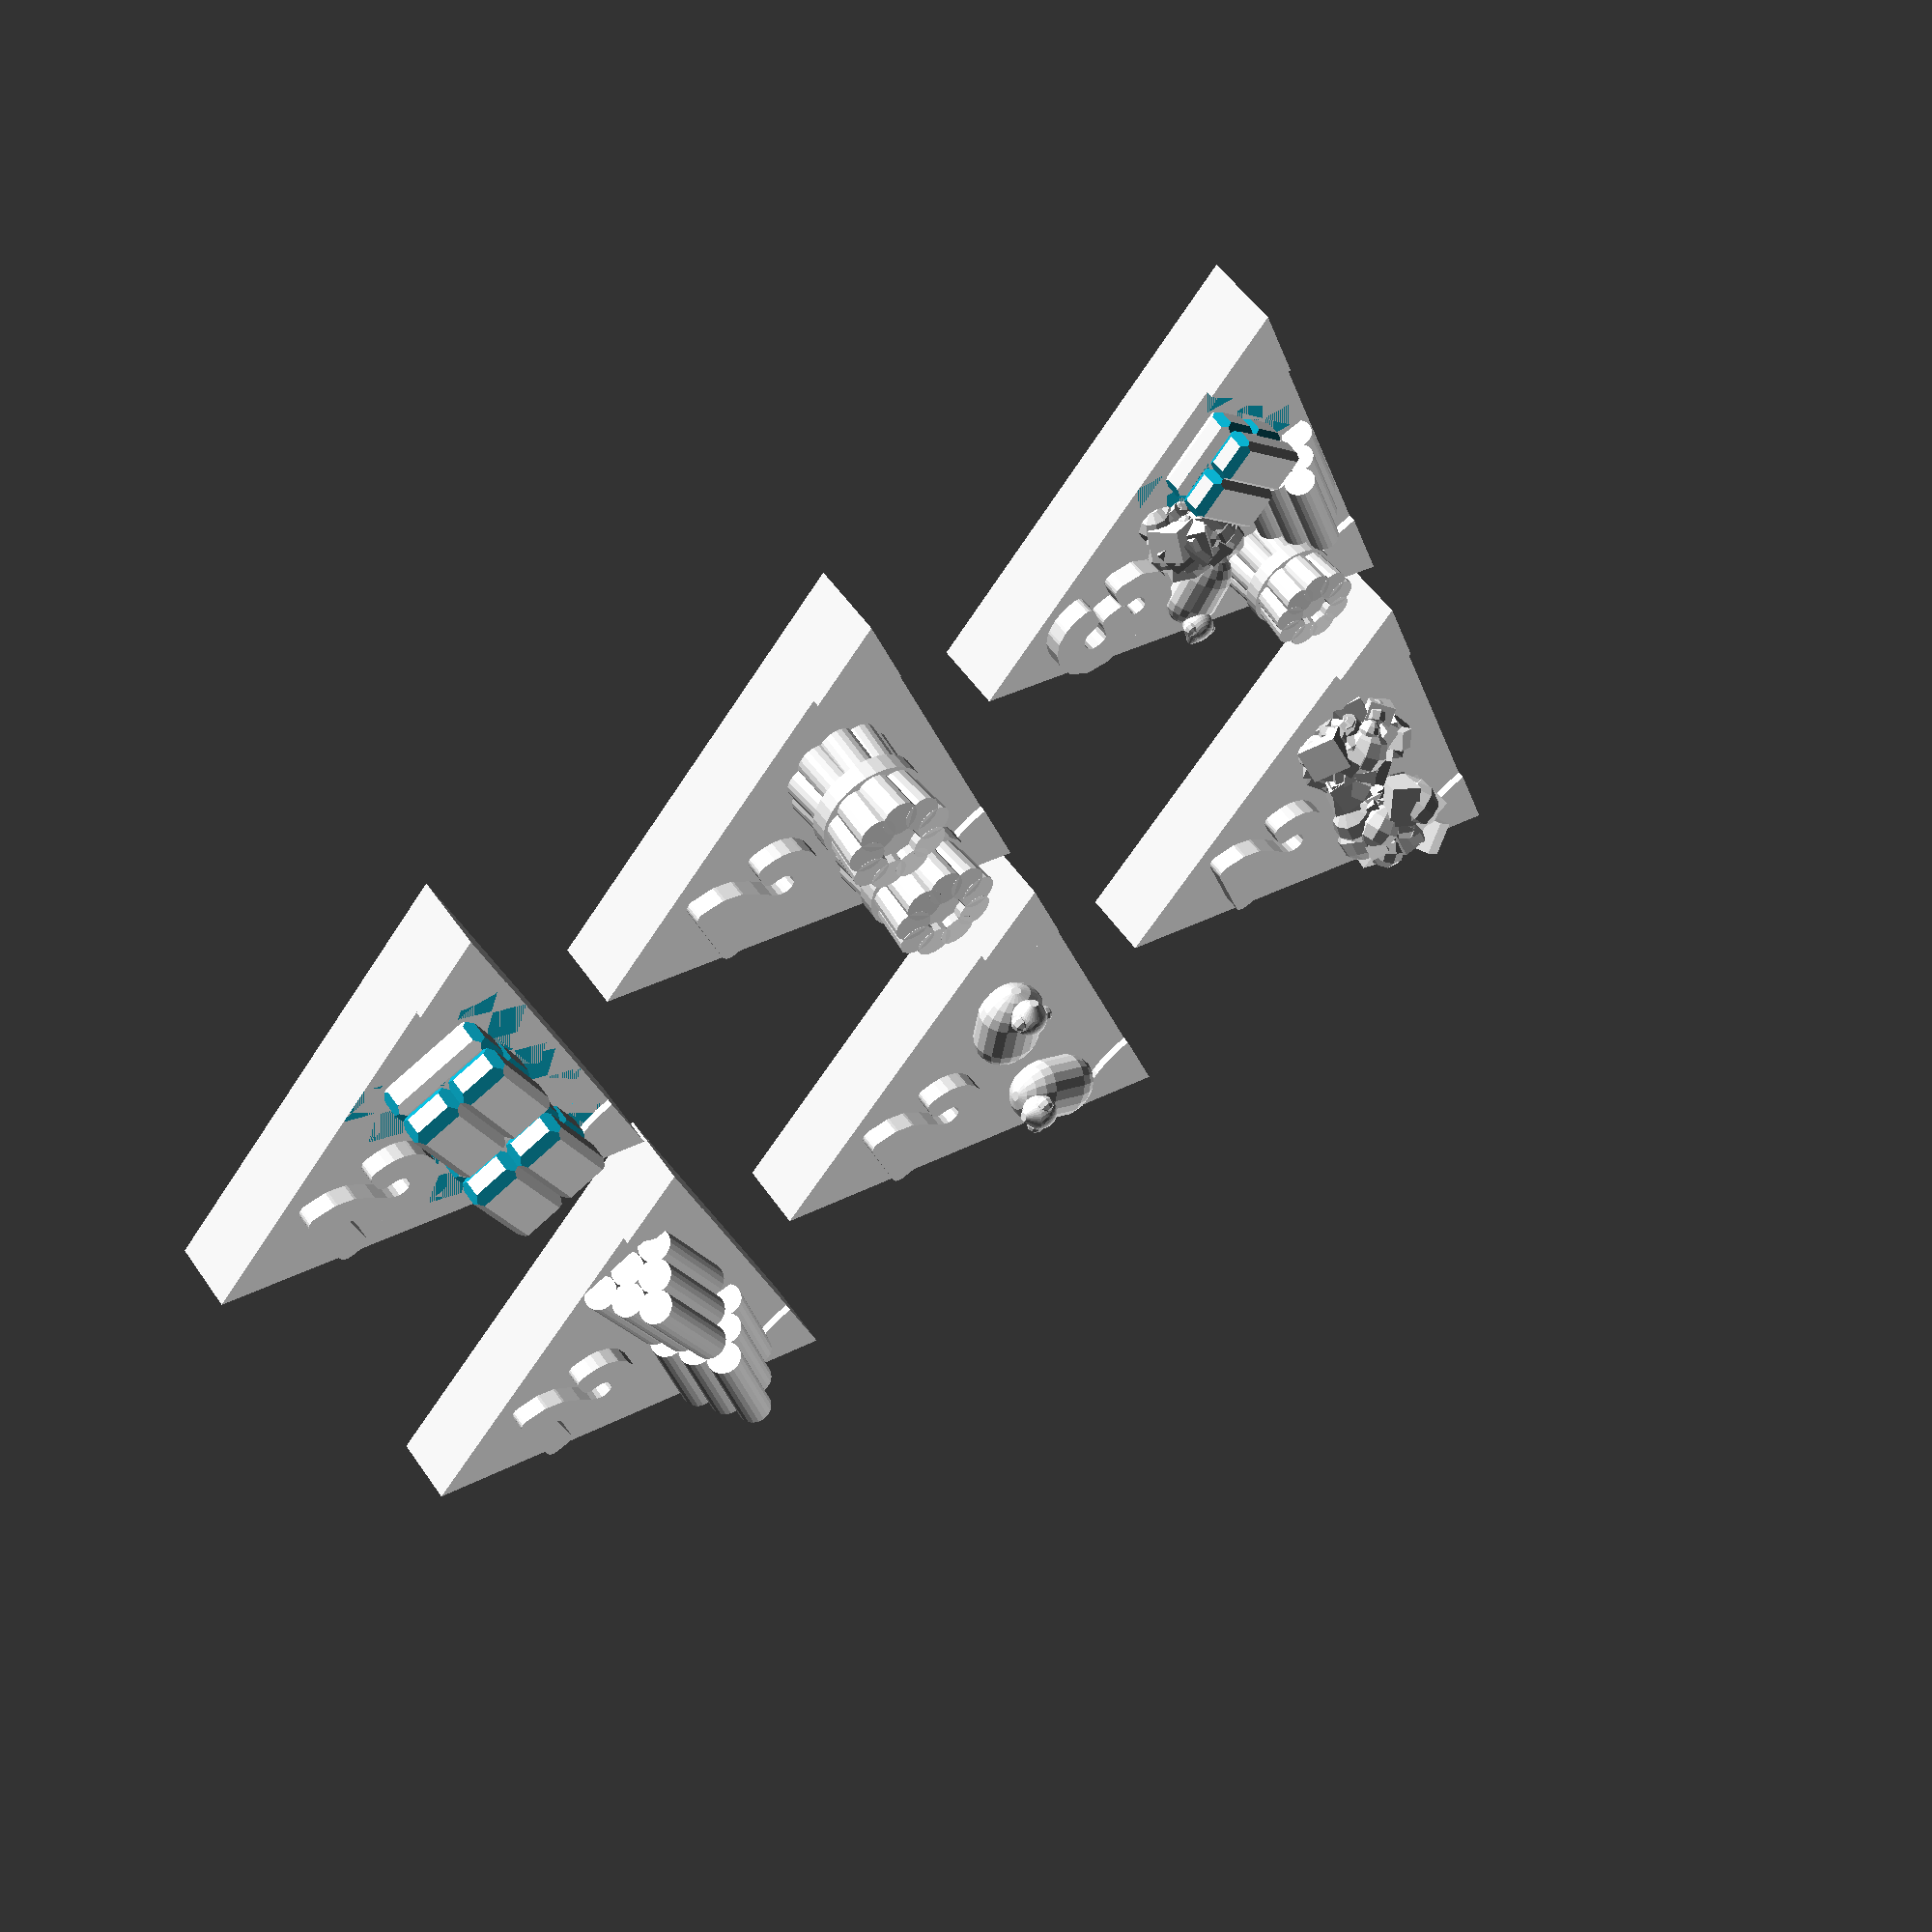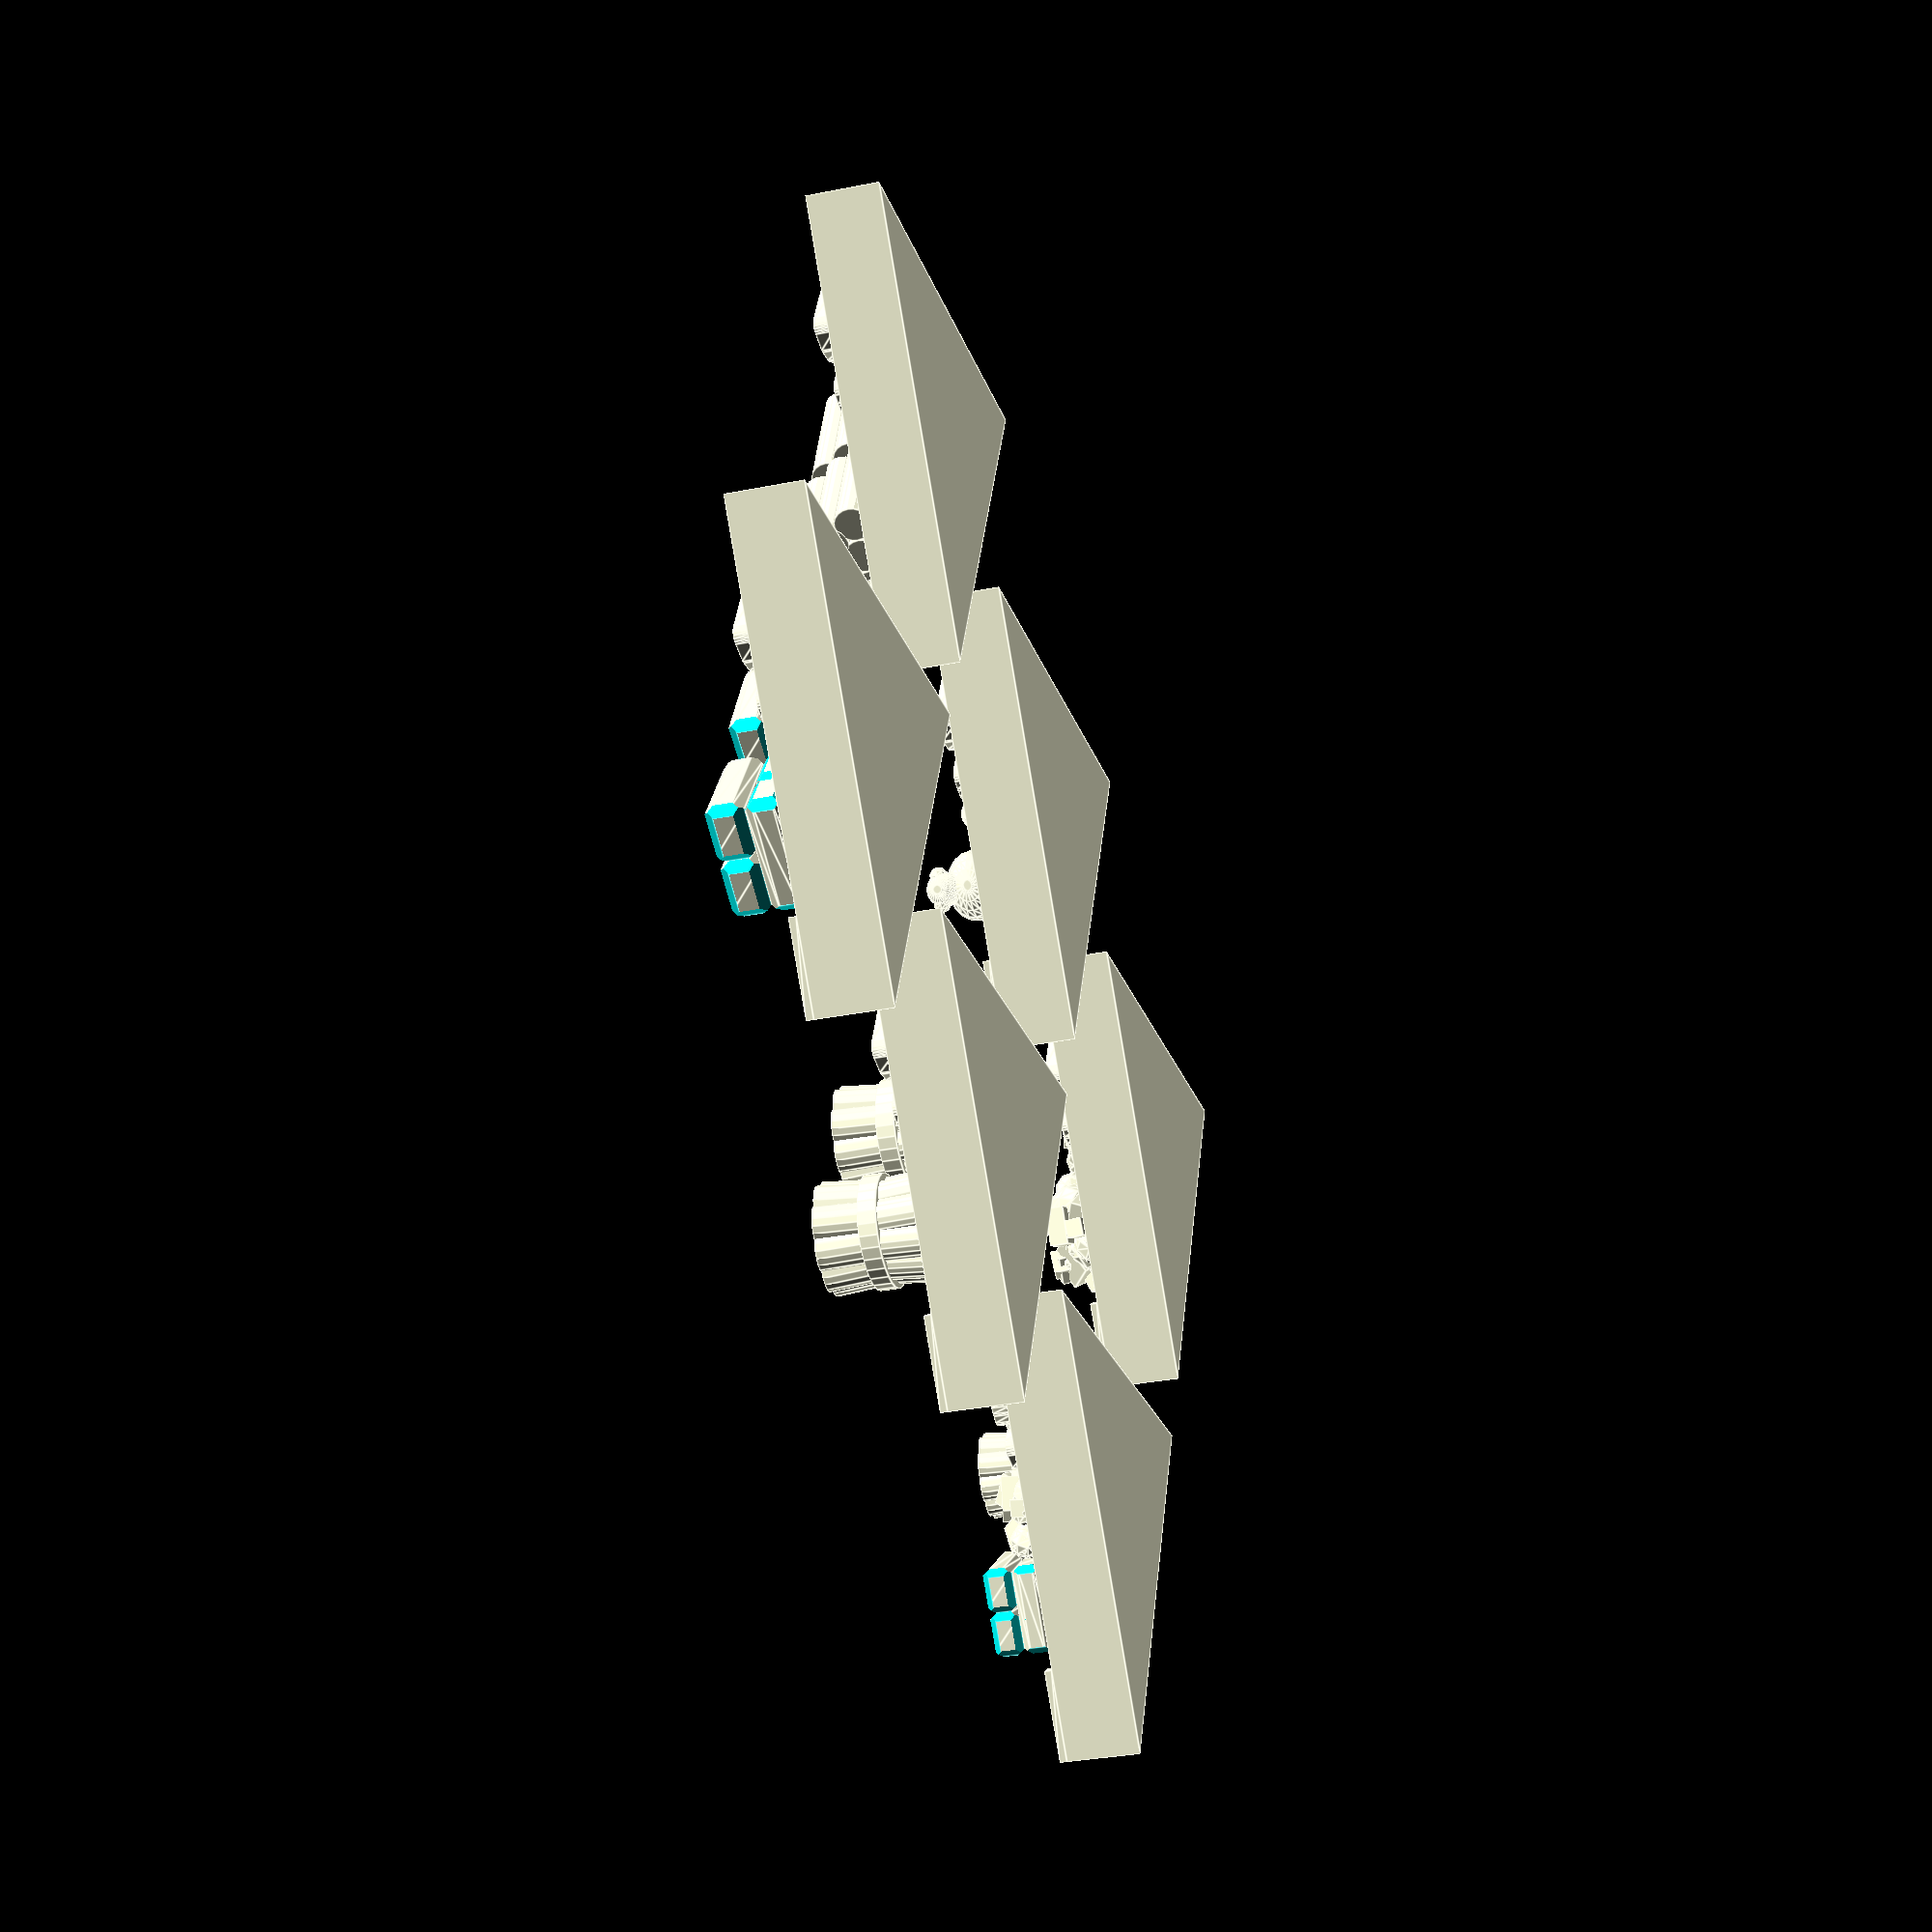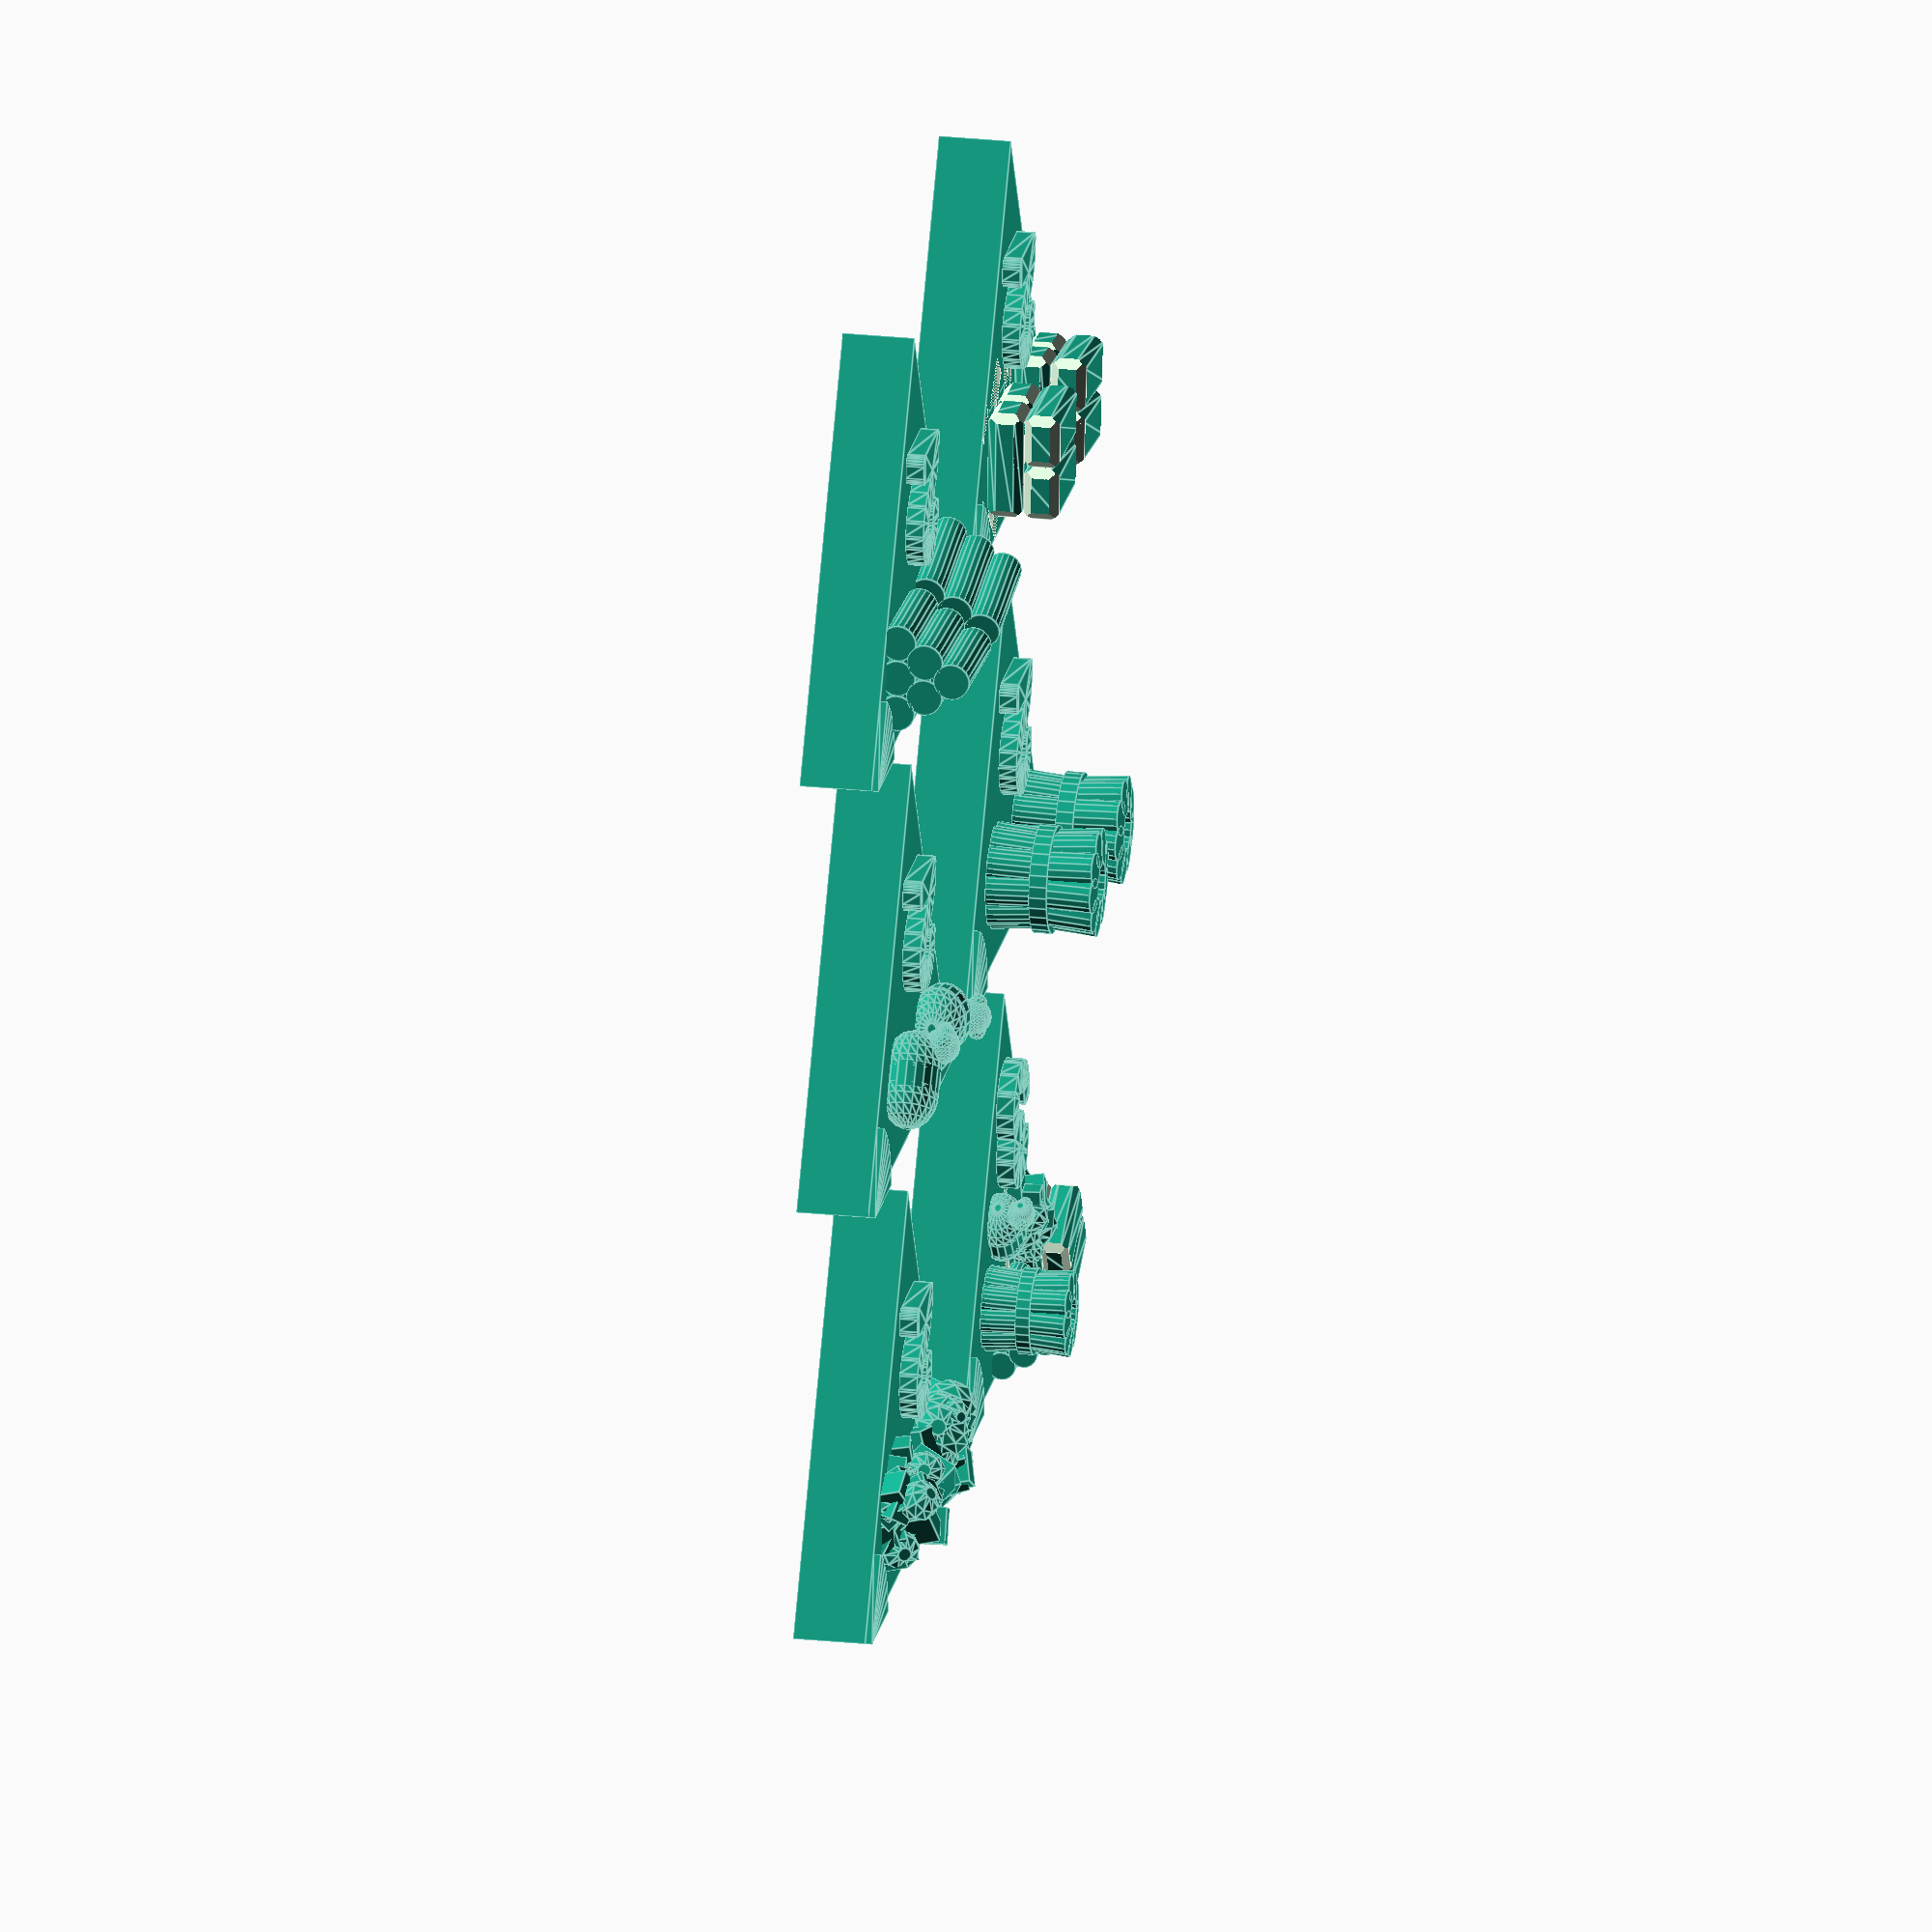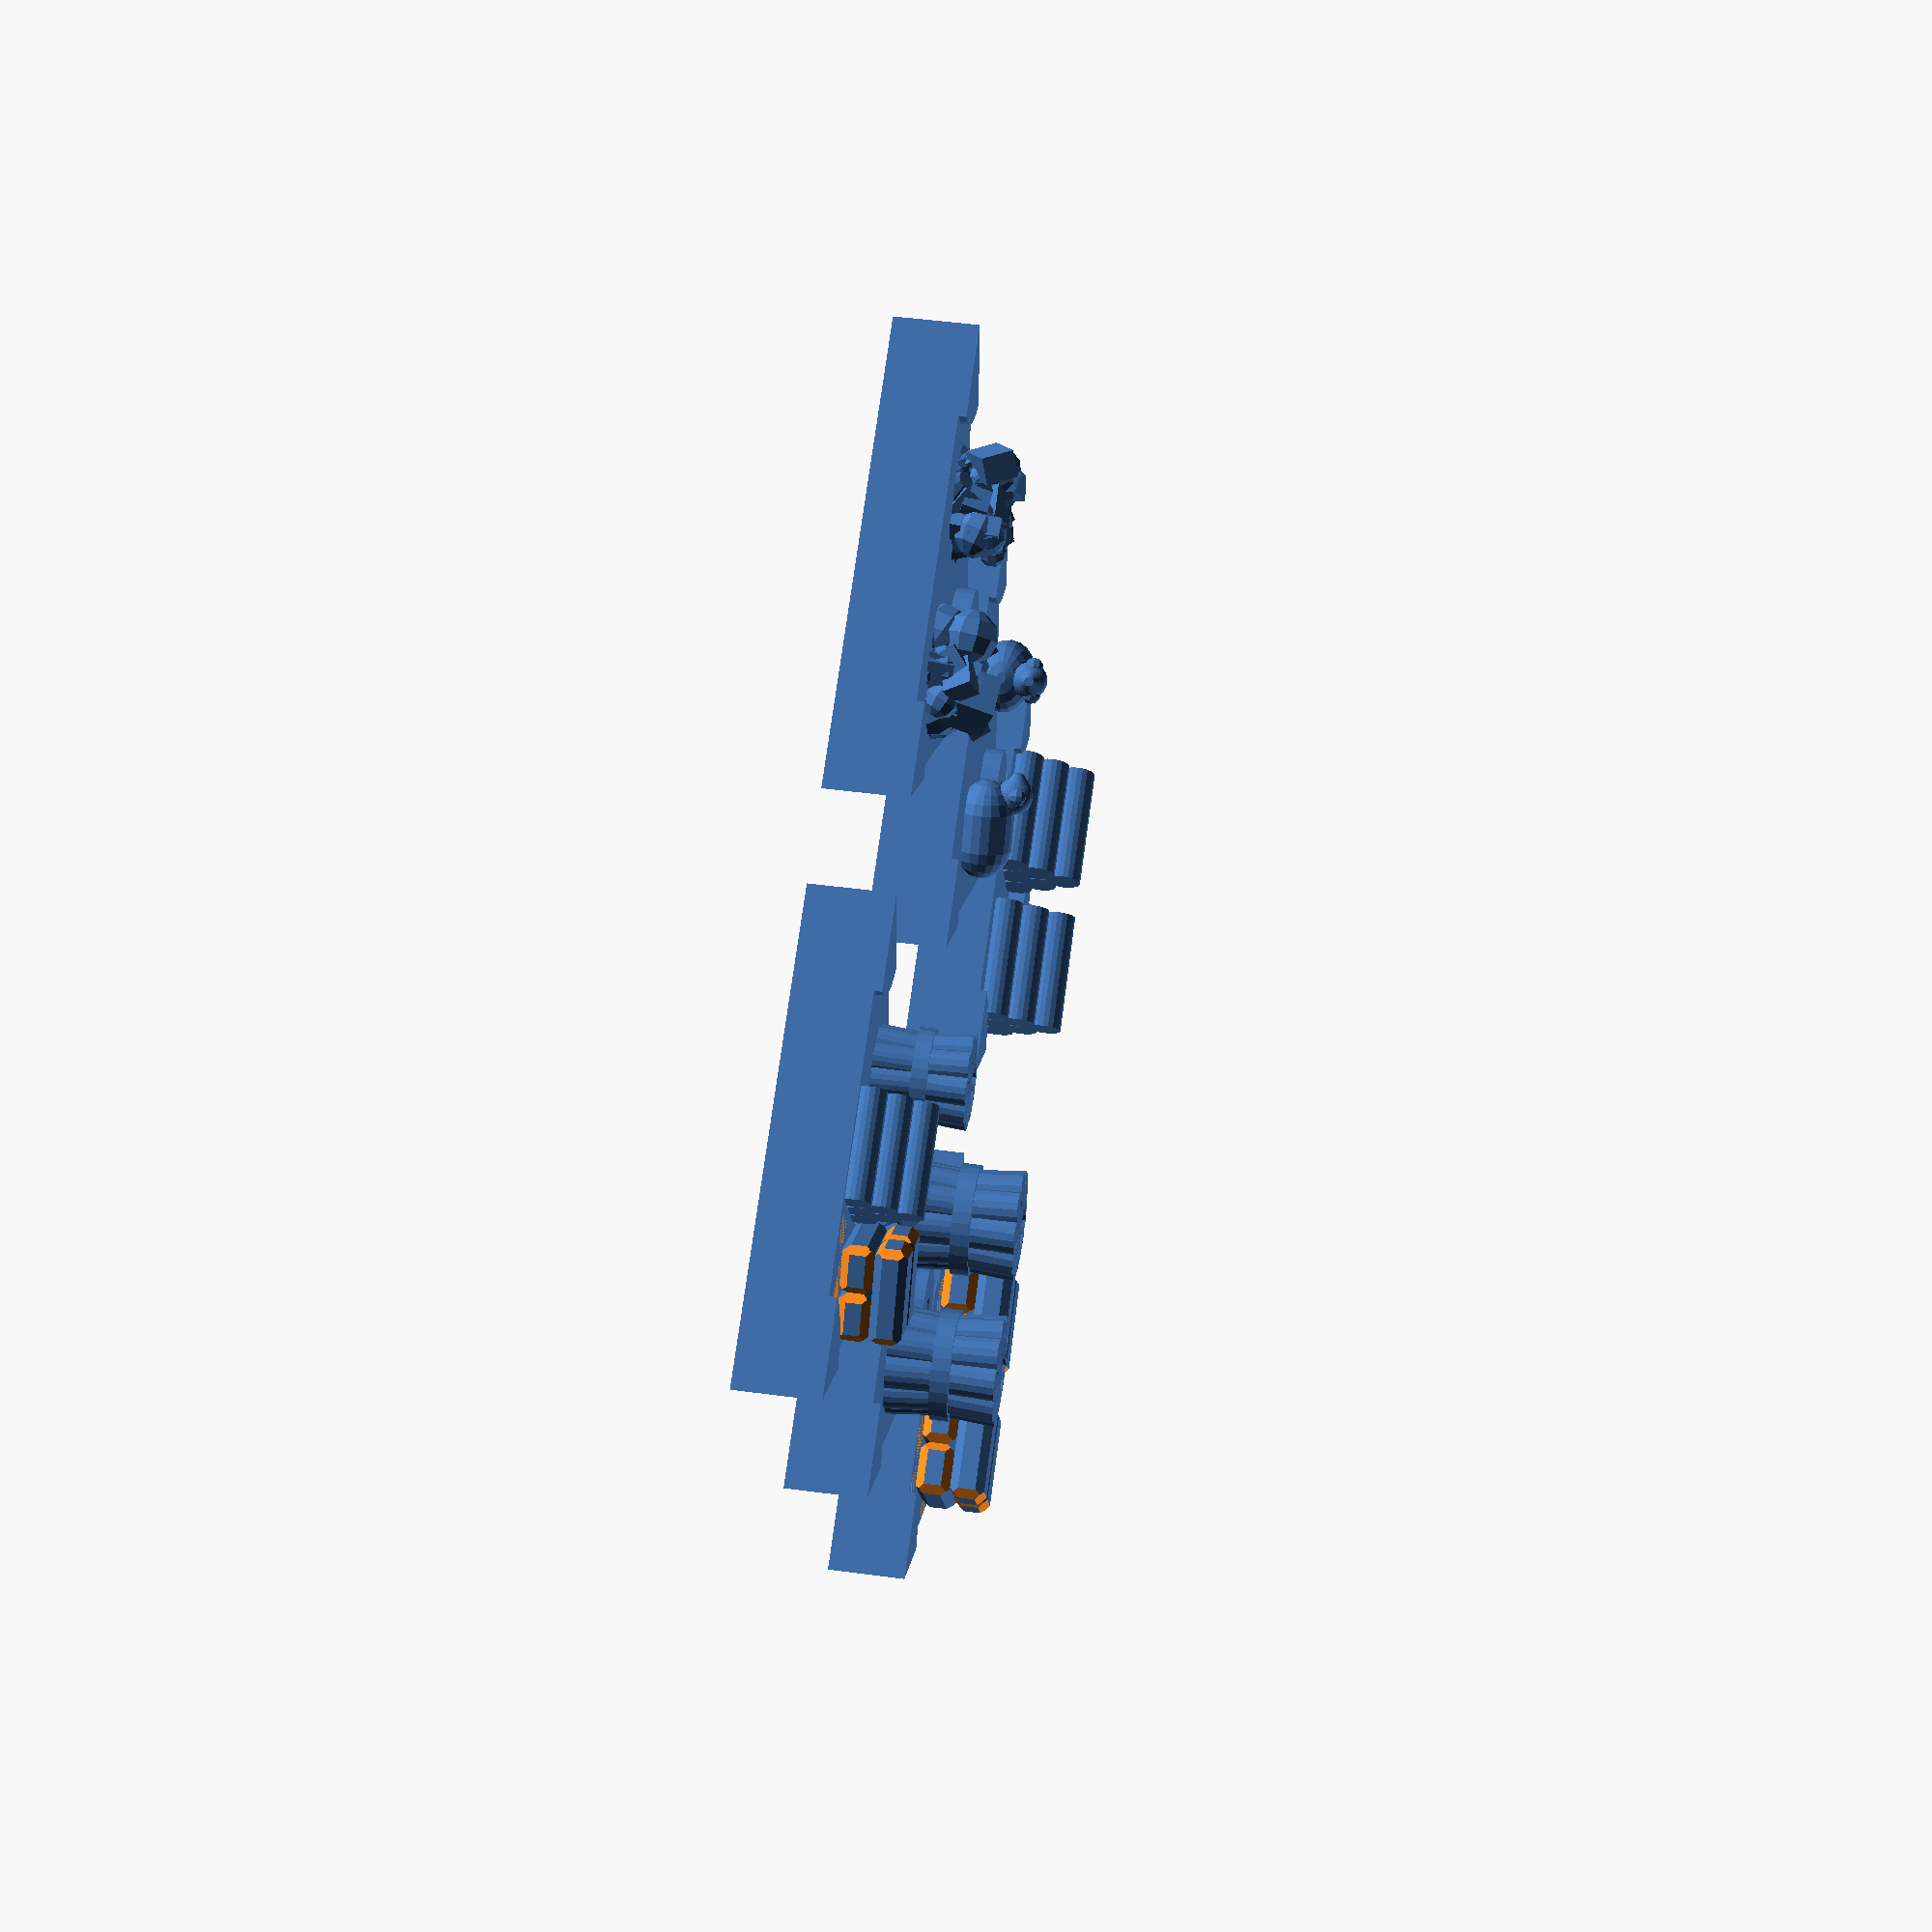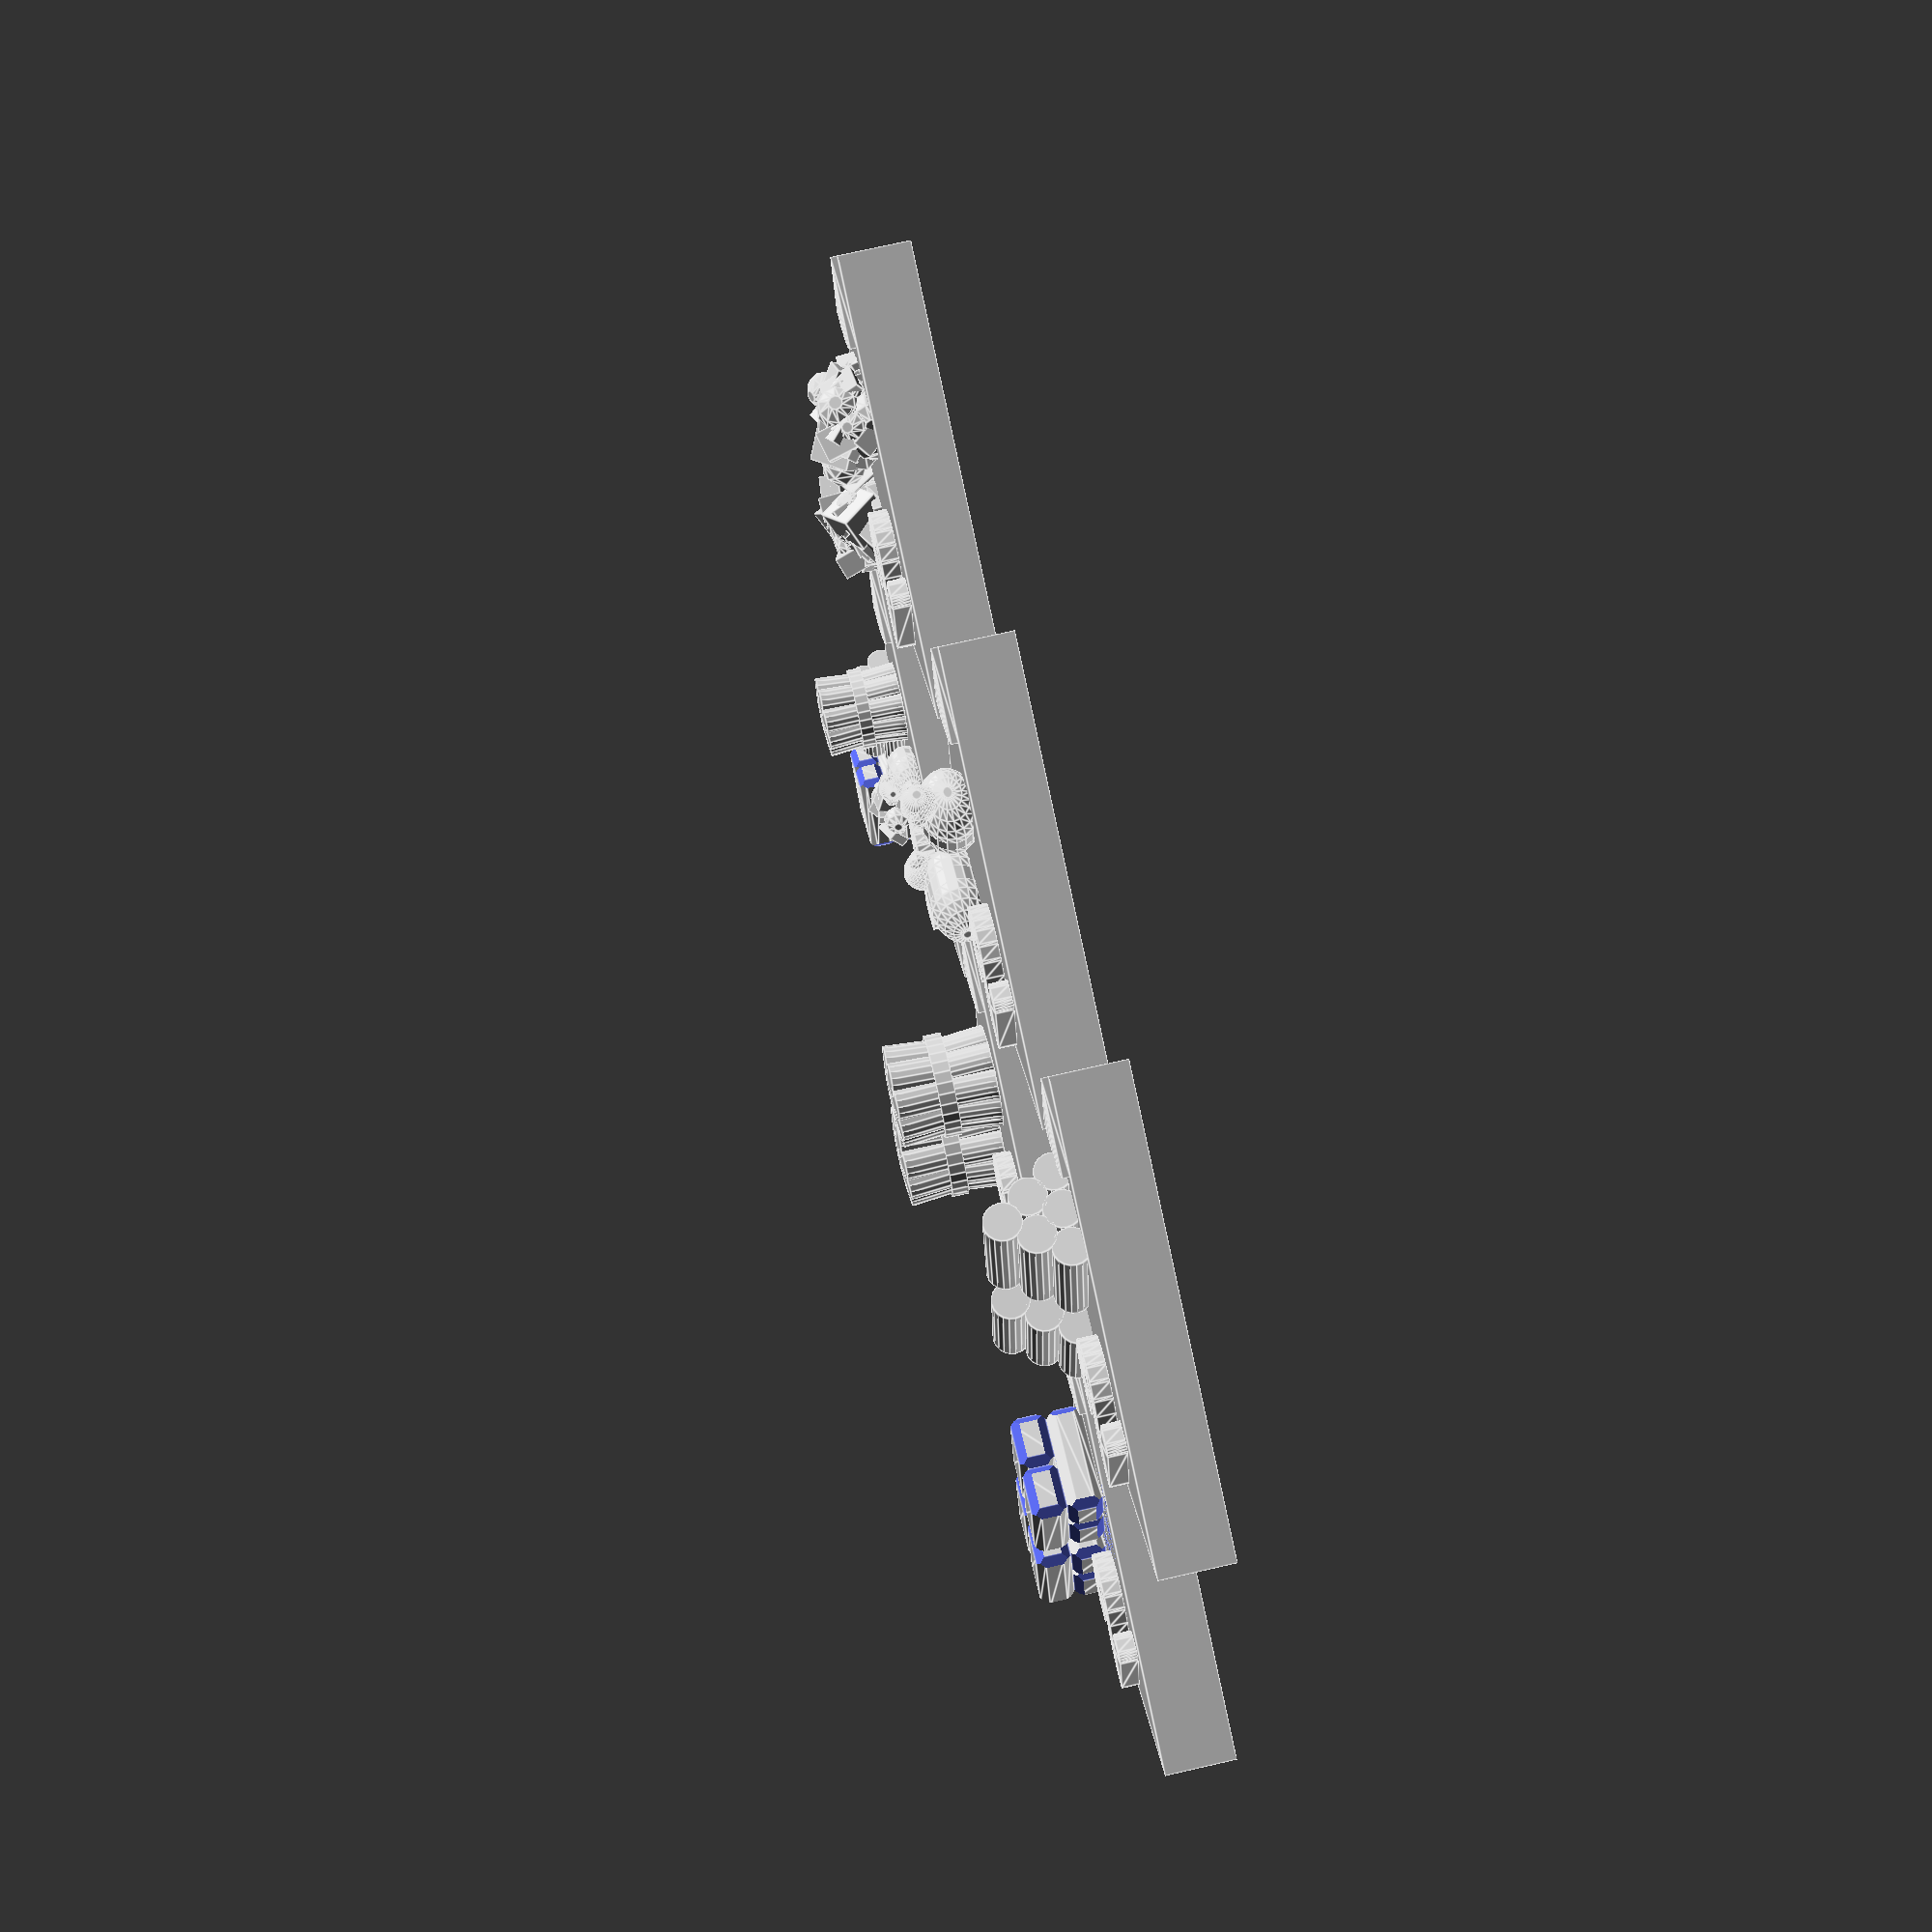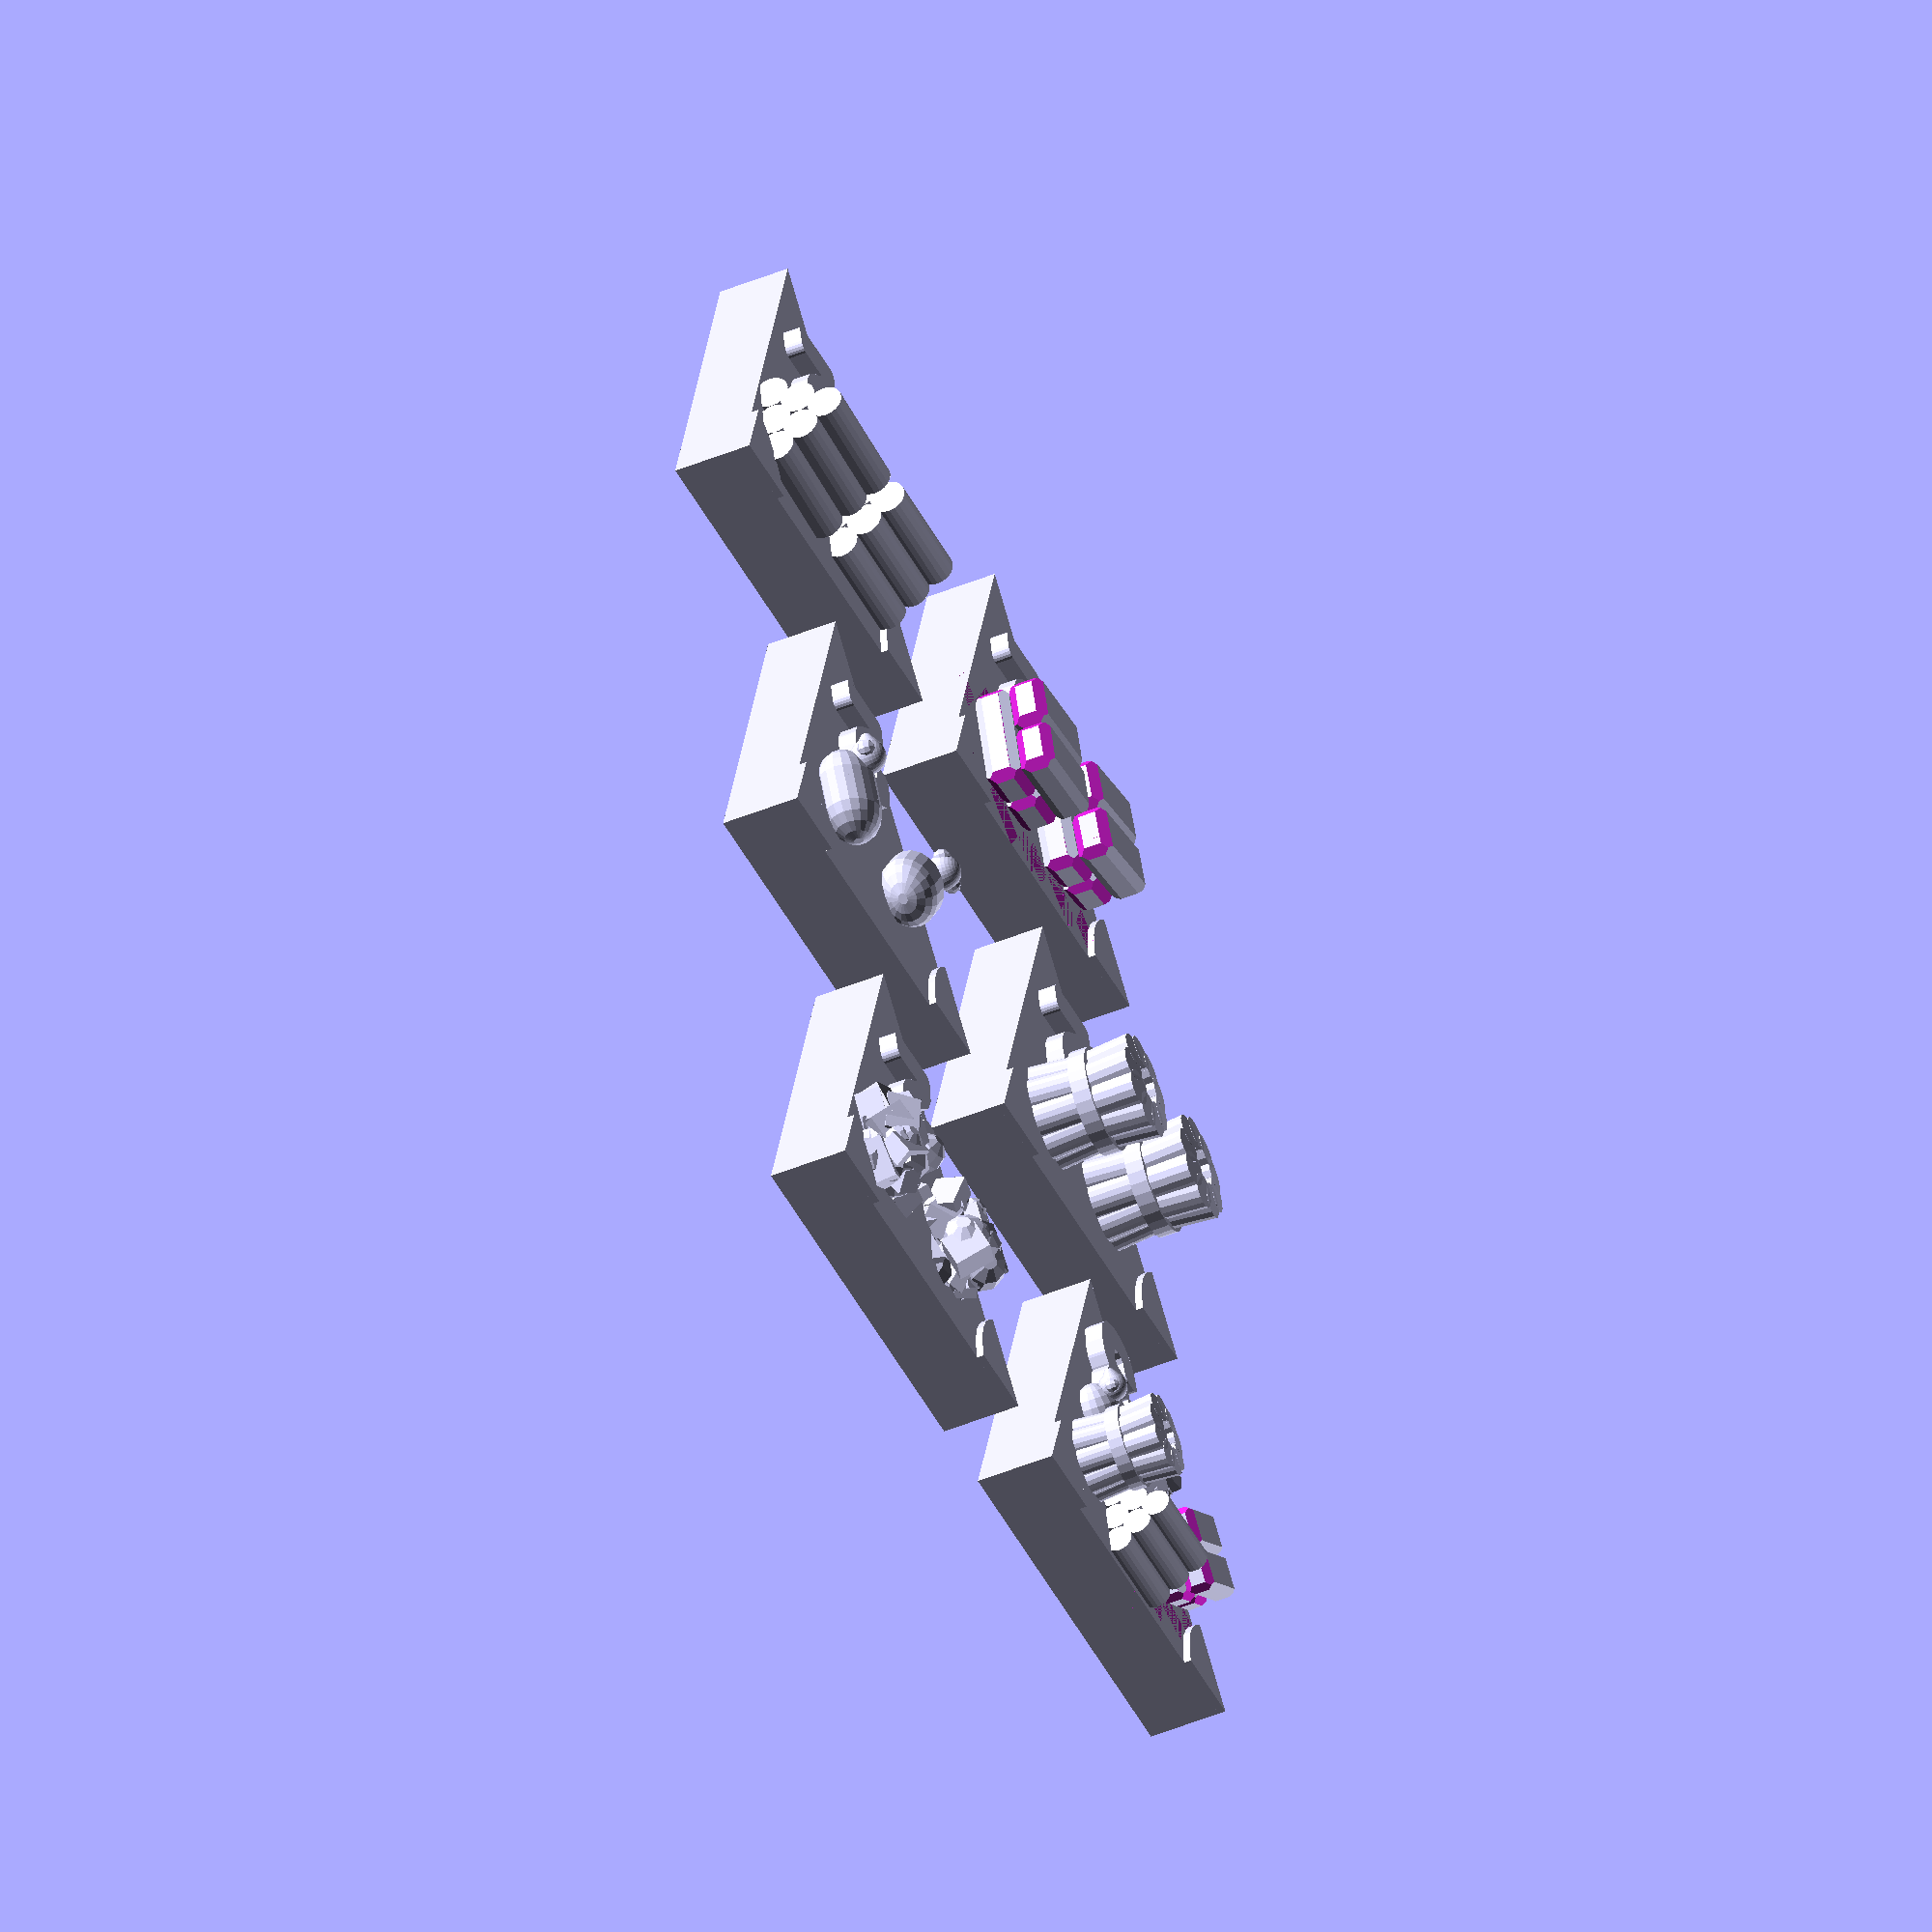
<openscad>
part="all"; // [all:Preview All 6 Types,any3:3-to-1 "Any" Port,hay:2-to-1 "Hay" Port,sheep:2-to-1 "Sheep" Port,ore:2-to-1 "Ore" Port,wood:2-to-1 "Wood" Port,brick:2-to-1 "Brick" Port]

/* [Hidden] */
font="Helvetica";

if(part=="all") {
  translate([0,25]) port_any();
  translate([0,0]) port_hay();
  translate([30,0]) port_sheep();
  translate([30,25]) port_ore();
  translate([30,-25]) port_wood();
  translate([0,-25]) port_brick();
} else if(part=="any3") port_any();
else if(part=="hay") port_hay();
else if(part=="sheep") port_sheep();
else if(part=="ore") port_ore();
else if(part=="wood") port_wood();
else if(part=="brick") port_brick();

module base()
{
  rotate([0,0,30])
  {
    cylinder(d=29,h=4,$fn=3);
    *translate([0,0,2])
      cylinder(d1=29,d2=32,h=2,$fn=3);
  }
  translate([0,0,4]) union(){
    for(r=[30,150]) rotate([0,0,r]) translate([14.5,0]) rotate([0,0,150]) rotate_extrude(angle=60,$fn=40) square([5,0.4]);
  }
}
module port_sheep()
{
  base();
  translate([0,0,4]) {
    translate([-4,2,1]) rotate([0,0,rands(0,359,1)[0]]) sheep();
    translate([5,2,1]) rotate([0,0,rands(0,359,1)[0]]) sheep();
    translate([0,-5]) linear_extrude(1) text2("2");
  }
}
module port_ore()
{
  base();
  translate([0,0,4]) {
    translate([-4,2]) rotate([0,0,rands(-10,10,1)[0]]) ore();
    translate([5,2]) rotate([0,0,rands(-10,10,1)[0]]) ore();
    translate([0,-5]) linear_extrude(1) text2("2");
  }
}
module sheep() {
  /*
  scale([1,1.2,.8])
  for(layer=[1:3])
    rotate([90*layer,0])
      for(x=layer==3?[-.7:.1:.7]:[-.8:.1:.8])
        translate([0,0,x]) rotate_extrude($fn=30) translate([layer/4+.5*pow(1-abs(x),.3),0]) circle(d=.2,$fn=12);
  /*/
  scale([1,1,0.8]) {
    for(x=[-.75,.75])
      translate([x,0]) rotate([0,90,0]) sphere(d=4,$fn=20);
    translate([0,0]) rotate([0,90]) translate([0,0,-.75]) cylinder(d=3.95,h=1.5,$fn=20);
  }
  translate([2,0,1.5]) {
    sphere(d=2,$fn=30);
    translate([.1,-.8,.2]) sphere(d=1,$fn=10);
    translate([.1,.8,.2]) sphere(d=1,$fn=10);
    rotate([0,90]) translate([-.1,0,.6]) cylinder(d1=1.5,d2=0.5,h=0.7,$fn=30);
  }
  //*/
}
module ore() {
  //rp=rands(-1,1,9);
  which=floor(rands(5,6,1)[0]);
  union(){
    *translate([-3,-2]) linear_extrude(2) {
      polygon([
        [0+rp[0],2],
        [1,1+rp[1]],
        [3+rp[2],0],
        [5,1+rp[3]],
        [5.8+rp[4],1.2],
        [5,3+rp[5]],
        [3+rp[6],3],
        [3,4+rp[7]],
        [1+rp[8],3]]);
    }
    for(x=[0:40])
    {
      off=rands(-2,2,3);
      rot=rands(0,89,3);
      sz=rands(0.5,1.5,1)[0];
      //echo(str("translate([",off[0],",",off[1],",",off[2],"]) rotate([",rot[0],",",rot[1],",",rot[2],"]) sphere(",sz,",$fn=10);"));
      translate(off) rotate(rot) sphere(sz,$fn=10);
    }
    for(x=[0:40])
    {
      off=rands(-2,2,3);
      rot=rands(0,89,3);
      sz=rands(1,2.5,3);
      //echo(str("translate([",off[0],",",off[1],",",off[2],"]) rotate([",rot[0],",",rot[1],",",rot[2],"]) translate([",sz[0]*-.5,",",sz[1]*-.5,",",sz[2]*-.5,"]) cube([",sz[0],",",sz[1],",",sz[2],"],center=true);"));
      translate(off) rotate(rot) cube(sz,center=true);
    }
    for(x=[0:20])
    {
      off=rands(-1,1,3);
      rot=rands(0,89,3);
      sz=rands(0.4,1,3);
      //echo(str("translate([",off[0],",",off[1],",",off[2],"]) rotate([",rot[0],",",rot[1],",",rot[2],"]) translate([",sz[0]*-.5,",",sz[1]*-.5,",",sz[2]*-.5,"]) cube([",sz[0],",",sz[1],",",sz[2],"],center=true);"));
      translate(off) rotate(rot) cube(sz,center=true);
    }
  }
}
module port_brick()
{
  base();
  translate([0,0,4]) union(){
  translate([-4,2]) rotate([0,0,rands(-10,10,1)[0]]) brickpile();
  translate([4,2]) rotate([0,0,rands(-10,10,1)[0]]) brickpile();
  translate([0,-5]) linear_extrude(1) text2("2");
  }
}
module text2(txt,size=6,font=font,halign="center",valign="center")
{
  minkowski(){
    text(txt,size=size,font=font,halign=halign,valign=valign);
    circle(d=1,$fn=20);
  }
}
module port_wood()
{
  base();
  translate([0,0,4]) union(){
  translate([-4,0.5]) rotate([0,0,rands(-10,10,1)[0]]) woodpile();
  translate([5,0.5]) rotate([0,0,rands(-10,10,1)[0]]) woodpile();
  translate([0,-5]) linear_extrude(1) text2("2");
  }
}
module brickpile()
{
  translate([-3,3]) {
    brick();
    translate([3,0]) brick();
    translate([0,0,2]) rotate([0,0,-90]) mirror([0,1,0]) {
      brick();
      translate([3,0]) brick();
    }
  }
}
module brick()
{
  bcut=0.5;
  bcut4=4*bcut;
  ymax=-1*(6-bcut);
  //scale(1.2)
  difference(){
  rotate([90,0]) linear_extrude(6) scale([0.2,0.25]) polygon([[bcut4,0],[15-bcut4,0],[15,bcut4],[15,8-bcut4],[15-bcut4,8],[bcut4,8],[0,8-bcut4],[0,bcut4]]);
    translate([0,0,2-bcut]) rotate([45,0]) cube([10,2,2]);
    translate([0,ymax,2]) mirror([0,1]) rotate([-45,0]) cube([10,2,2]);
    translate([0,-1*bcut]) rotate([-45,0]) cube([10,2,2]);
    translate([0,ymax]) mirror([0,1,0]) rotate([-45,0]) cube([10,2,2]);
    translate([0,-1*bcut,0]) rotate([0,0,45]) cube([2,2,10]);
    translate([0,ymax]) mirror([0,1]) rotate([0,0,45]) cube([2,2,10]);
    translate([3-bcut,.01]) rotate([0,0,-45]) cube([2,2,10]);
    translate([3-bcut,-6.01]) rotate([0,0,-45]) cube([2,2,10]);
  }
}
module woodpile()
{
  translate([0,0,.6]) rotate([0,90]) {
    translate([0,0,-4]) {
      for(y=[0:2:4])
        translate([0,y]) log();
      translate([-1.5,1]) log();
      translate([-1.5,3]) log();
      translate([-3,2]) log();
    }
  }
}
module log()
{
  cylinder(d=2,h=7,$fn=20);
}
module port_hay()
{
  base();
  translate([0,0,4]) union(){
    translate([-4,2]) bale();
    translate([4,2]) bale();
    translate([0,-5]) linear_extrude(1) text2("2");
  }
}
module bale() {
  for(r=[0:40:359]) rotate([0,0,r]) {
      translate([2,0]) rotate([0,-5]) cylinder(d=2,h=3,$fn=20);
      translate([1.5,0]) rotate([0,5]) translate([0,0,3]) cylinder(d=2,h=3,$fn=16);
    }
  translate([0,0,2.5]) cylinder(d=6,h=1,$fn=30);
    cylinder(d=4,h=5.6,$fn=20);
}
module port_any()
{
  base();
    union(){
  translate([0,0,4]) {
  //translate([-2,-2,0]) linear_extrude(1.6) text("?",font=str(font,";style=bold"),size=12,valign="center",halign="center");
  translate([-5.5,2]) scale(0.8) rotate([0,0,30]) brickpile();
  translate([0.5,3]) scale(0.8) rotate([0,0,0]) woodpile();
  translate([-2,-1]) scale(0.8) ore();
  translate([3,-2,0.5]) scale(0.8) rotate([0,0,-50]) sheep();
    translate([5,2]) scale(0.8) bale();
  translate([0,-7,0]) linear_extrude(1) text2("3");
  }
} }
</openscad>
<views>
elev=127.2 azim=250.3 roll=213.6 proj=p view=wireframe
elev=212.2 azim=68.0 roll=74.3 proj=p view=edges
elev=336.3 azim=182.3 roll=280.1 proj=o view=edges
elev=132.2 azim=154.3 roll=261.4 proj=p view=solid
elev=285.3 azim=257.4 roll=77.2 proj=p view=edges
elev=233.6 azim=344.5 roll=247.0 proj=o view=wireframe
</views>
